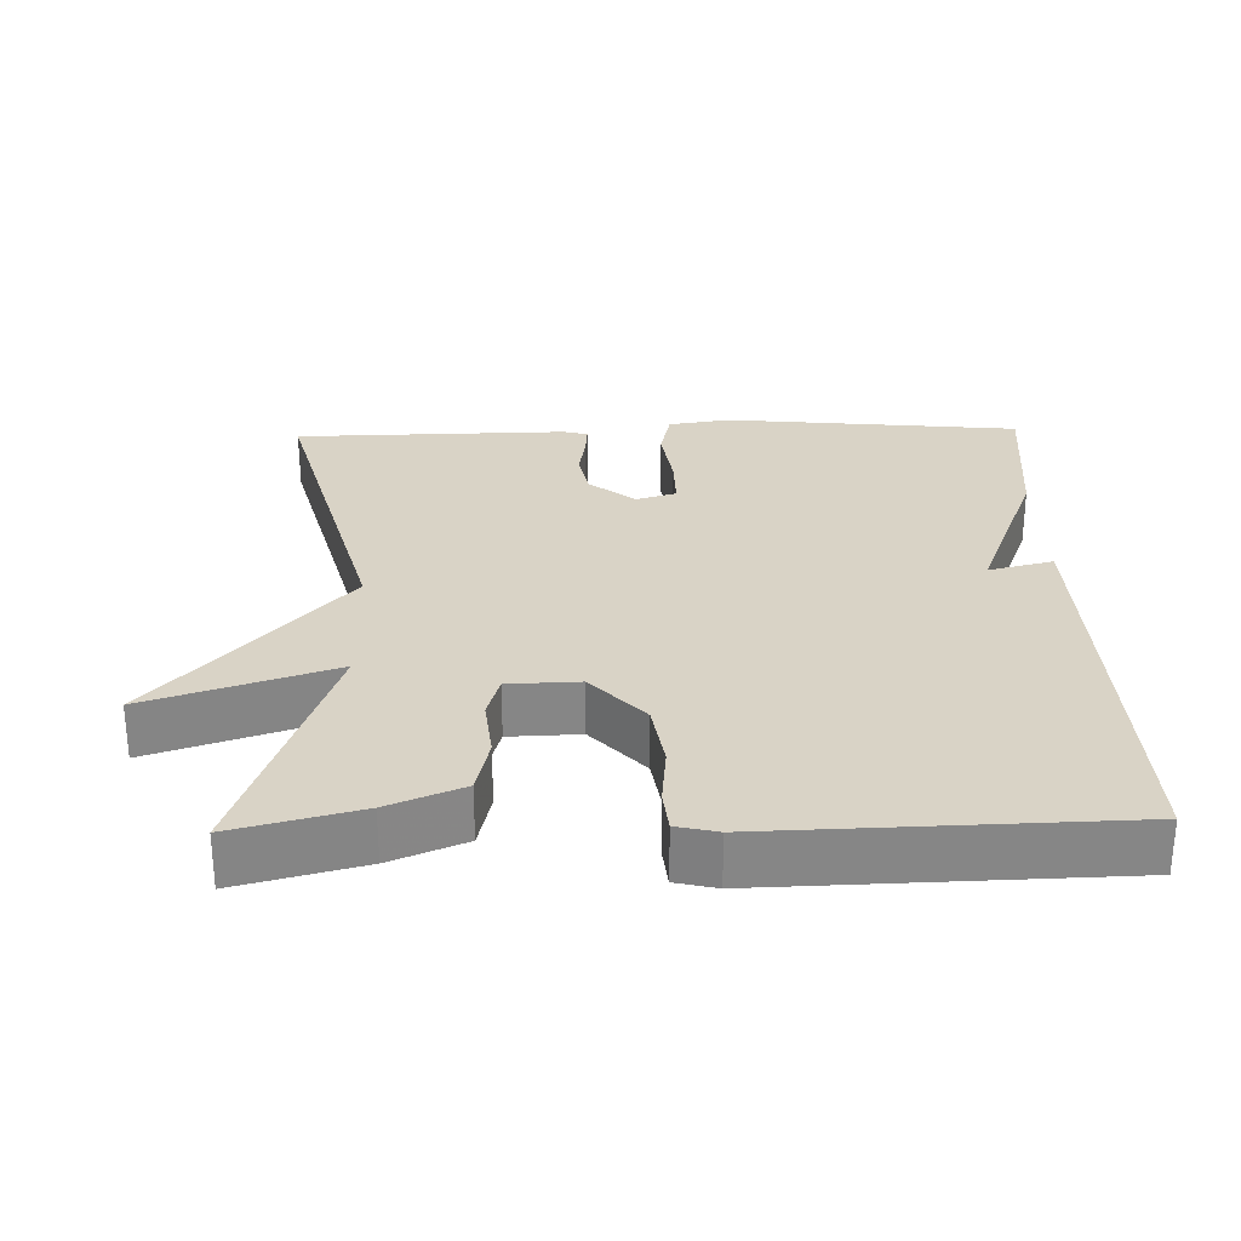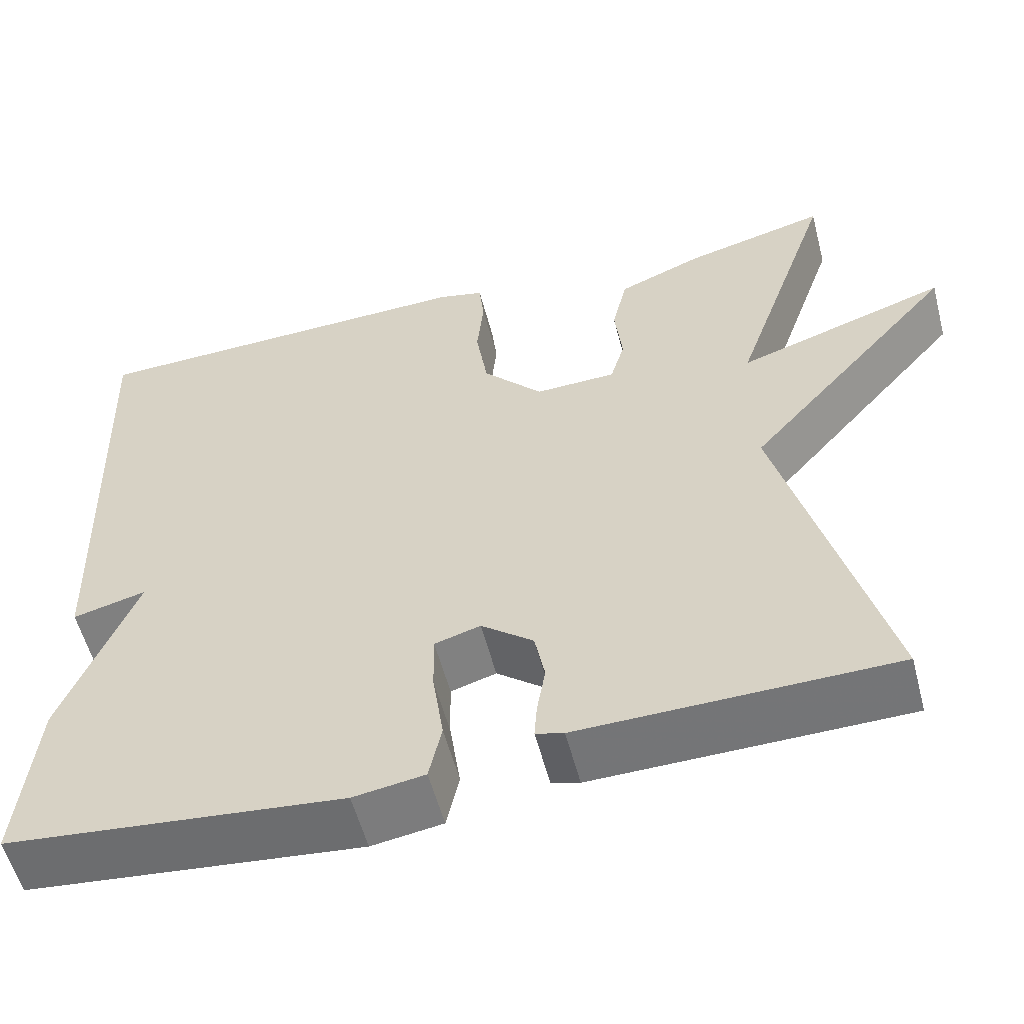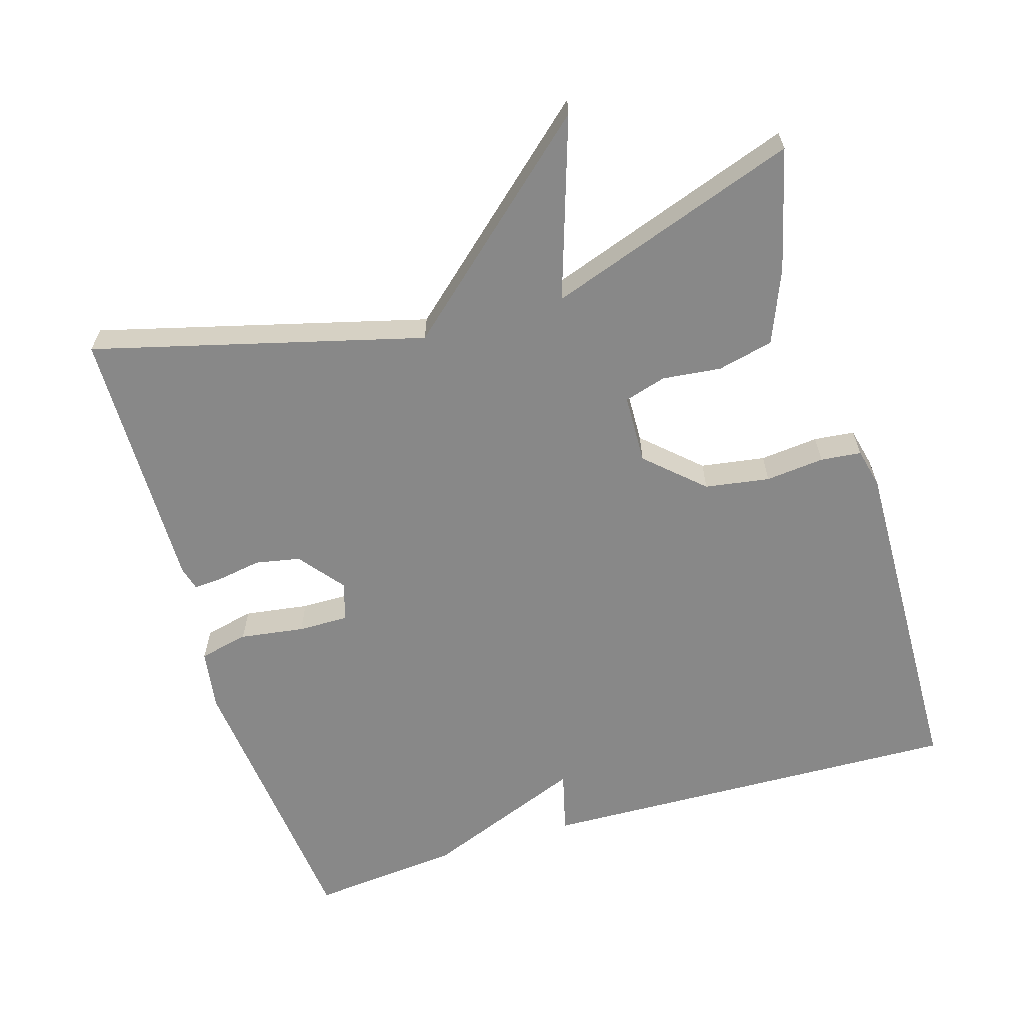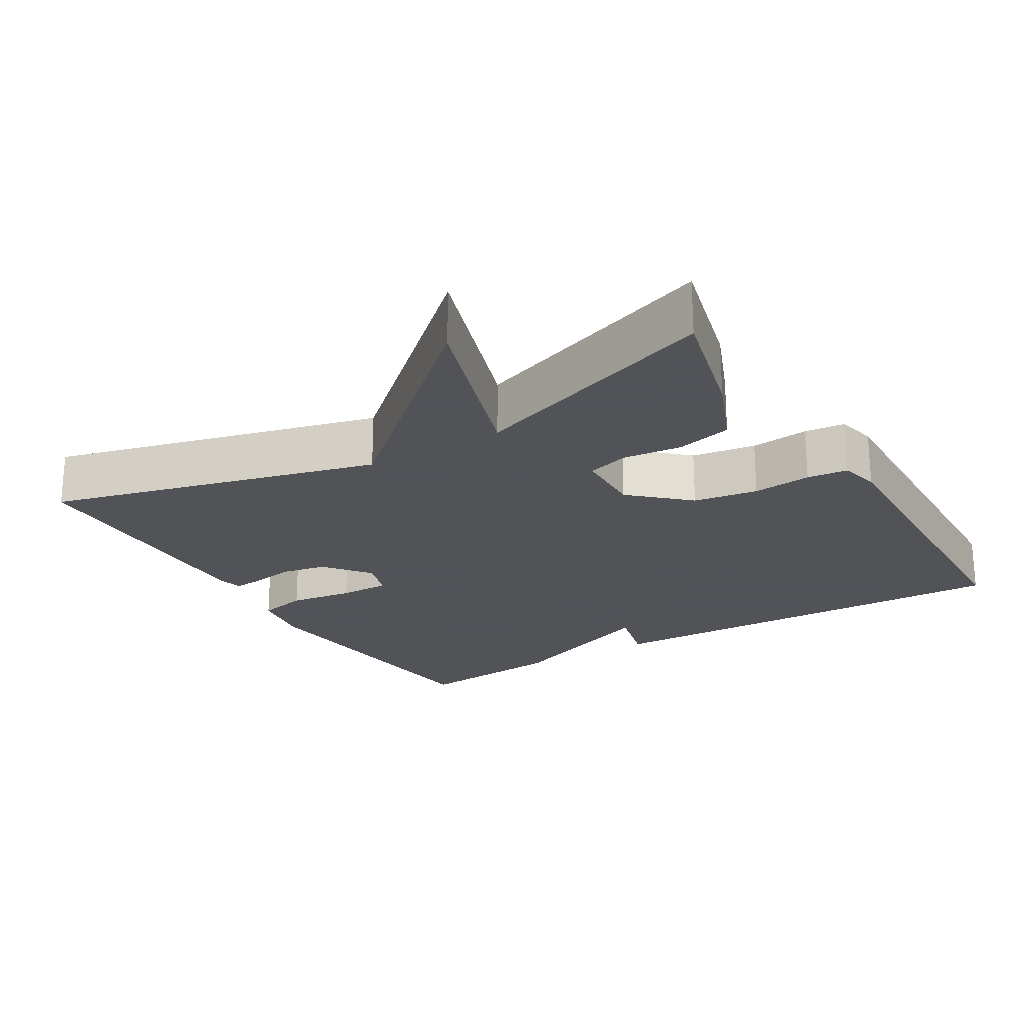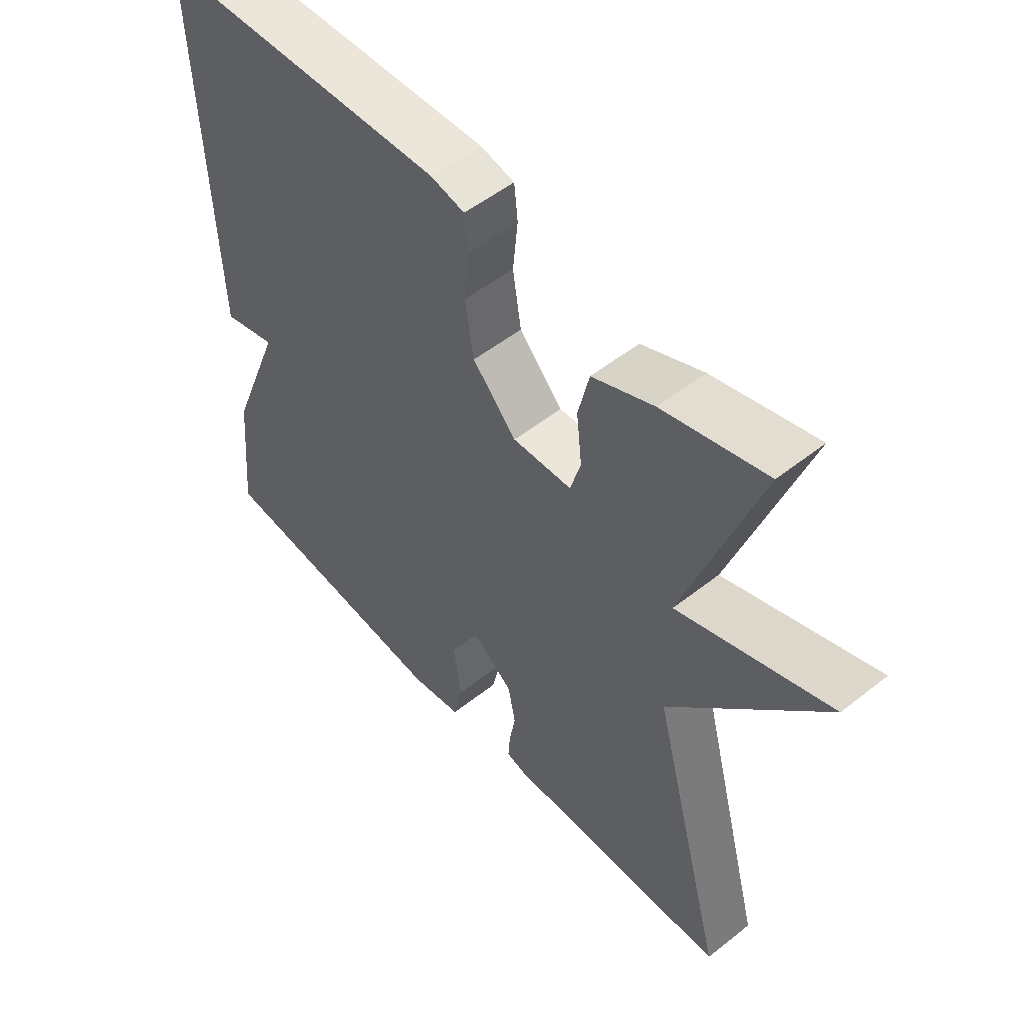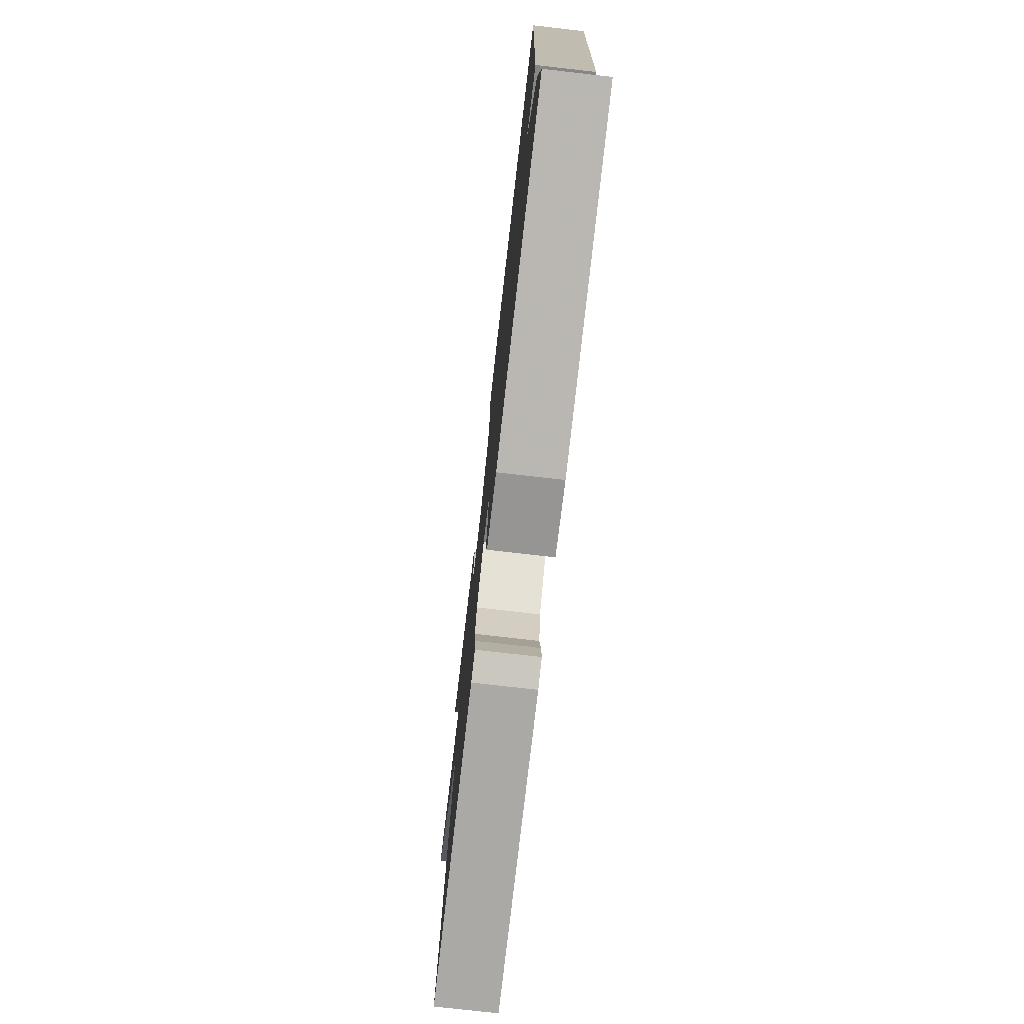
<metadata>
{"format":"obj","ext":"obj","renderer":"f3d","projection":"perspective","resolution":1024,"background":"white","views":[{"elev":28.3,"azim":-1.5,"up":"+Y"},{"elev":-56.2,"azim":-165.4,"up":"+Z"},{"elev":-62.8,"azim":-73.1,"up":"+Y"},{"elev":-22.5,"azim":-58.9,"up":"+Y"},{"elev":52.5,"azim":-130.4,"up":"+Z"},{"elev":-76.3,"azim":83.5,"up":"+Z"}]}
</metadata>
<code>
v 0.5 0.07 -0.5
v 0.102 0.07 -0.541
v 0.018 0.07 -0.528
v 0.003 0.07 -0.46
v 0.016 0.07 -0.371
v 0.017 0.07 -0.301
v -0.037 0.07 -0.285
v -0.099 0.07 -0.334
v -0.111 0.07 -0.396
v -0.101 0.07 -0.455
v -0.098 0.07 -0.497
v -0.131 0.07 -0.506
v -0.5 0.07 -0.5
v -0.38 0.07 -0.046
v -0.629 0.07 0.236
v -0.38 0.07 0.154
v -0.5 0.07 0.5
v -0.332 0.07 0.457
v -0.232 0.07 0.416
v -0.214 0.07 0.339
v -0.223 0.07 0.258
v -0.206 0.07 0.2
v -0.11 0.07 0.197
v -0.039 0.07 0.274
v -0.025 0.07 0.363
v -0.033 0.07 0.444
v -0.027 0.07 0.5
v 0.028 0.07 0.513
v 0.5 0.07 0.5
v 0.48 0.07 -0.091
v 0.393 0.07 -0.069
v 0.48 0.07 -0.291
v 0.5 0 -0.5
v 0.102 0 -0.541
v 0.018 0 -0.528
v 0.003 0 -0.46
v 0.016 0 -0.371
v 0.017 0 -0.301
v -0.037 0 -0.285
v -0.099 0 -0.334
v -0.111 0 -0.396
v -0.101 0 -0.455
v -0.098 0 -0.497
v -0.131 0 -0.506
v -0.5 0 -0.5
v -0.38 0 -0.046
v -0.629 0 0.236
v -0.38 0 0.154
v -0.5 0 0.5
v -0.332 0 0.457
v -0.232 0 0.416
v -0.214 0 0.339
v -0.223 0 0.258
v -0.206 0 0.2
v -0.11 0 0.197
v -0.039 0 0.274
v -0.025 0 0.363
v -0.033 0 0.444
v -0.027 0 0.5
v 0.028 0 0.513
v 0.5 0 0.5
v 0.48 0 -0.091
v 0.393 0 -0.069
v 0.48 0 -0.291
f 3 4 5
f 2 3 5
f 1 2 5
f 32 1 5
f 31 32 5
f 29 30 31
f 28 29 31
f 27 28 31
f 26 27 31
f 25 26 31
f 24 25 31
f 23 24 31
f 22 23 31
f 19 20 21
f 18 19 21
f 17 18 21
f 16 17 21
f 16 21 22
f 14 15 16
f 14 16 22 31
f 12 13 14
f 11 12 14
f 10 11 14
f 9 10 14
f 8 9 14
f 7 8 14
f 6 7 14 31
f 5 6 31
f 37 36 35
f 37 35 34
f 37 34 33
f 37 33 64
f 37 64 63
f 63 62 61
f 63 61 60
f 63 60 59
f 63 59 58
f 63 58 57
f 63 57 56
f 63 56 55
f 63 55 54
f 53 52 51
f 53 51 50
f 53 50 49
f 53 49 48
f 54 53 48
f 48 47 46
f 63 54 48 46
f 46 45 44
f 46 44 43
f 46 43 42
f 46 42 41
f 46 41 40
f 46 40 39
f 63 46 39 38
f 63 38 37
f 1 33 34 2
f 2 34 35 3
f 3 35 36 4
f 4 36 37 5
f 5 37 38 6
f 6 38 39 7
f 7 39 40 8
f 8 40 41 9
f 9 41 42 10
f 10 42 43 11
f 11 43 44 12
f 12 44 45 13
f 13 45 46 14
f 14 46 47 15
f 15 47 48 16
f 16 48 49 17
f 17 49 50 18
f 18 50 51 19
f 19 51 52 20
f 20 52 53 21
f 21 53 54 22
f 22 54 55 23
f 23 55 56 24
f 24 56 57 25
f 25 57 58 26
f 26 58 59 27
f 27 59 60 28
f 28 60 61 29
f 29 61 62 30
f 30 62 63 31
f 31 63 64 32
f 32 64 33 1

</code>
